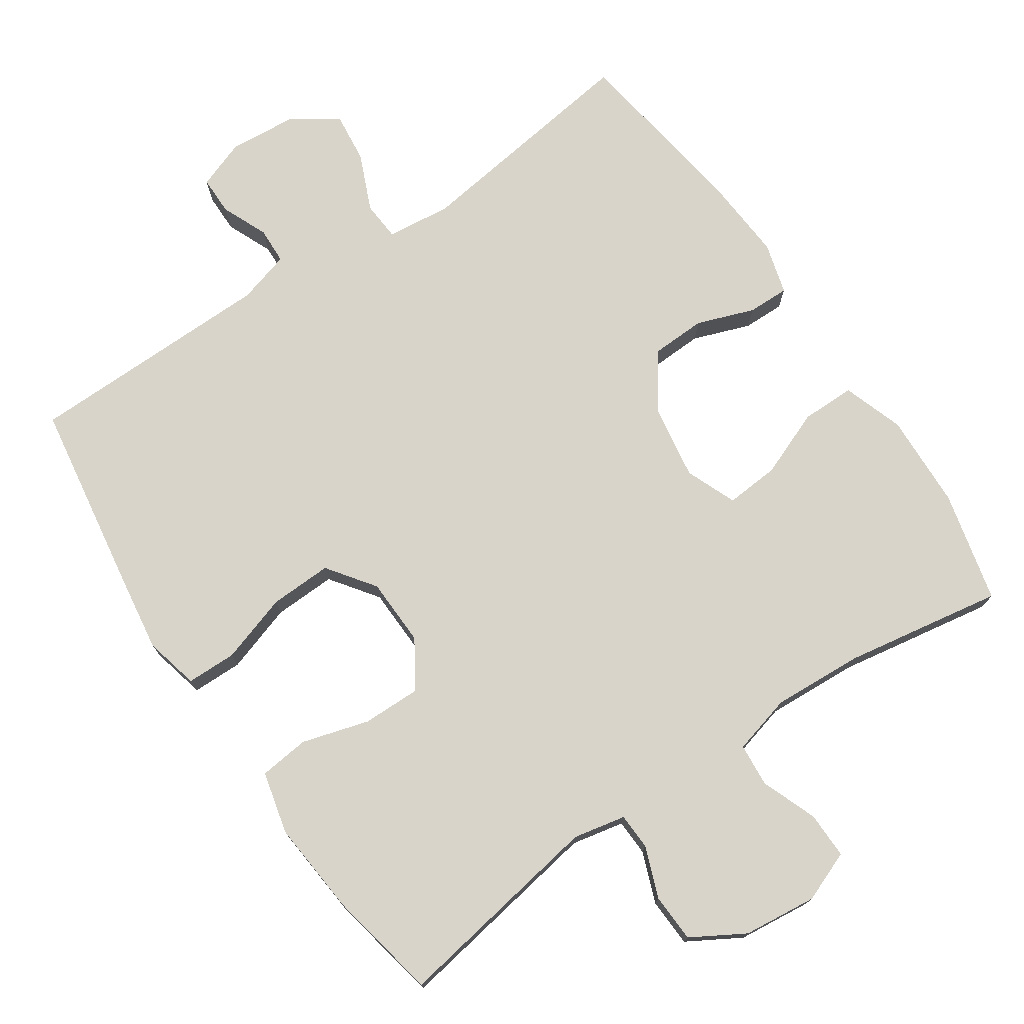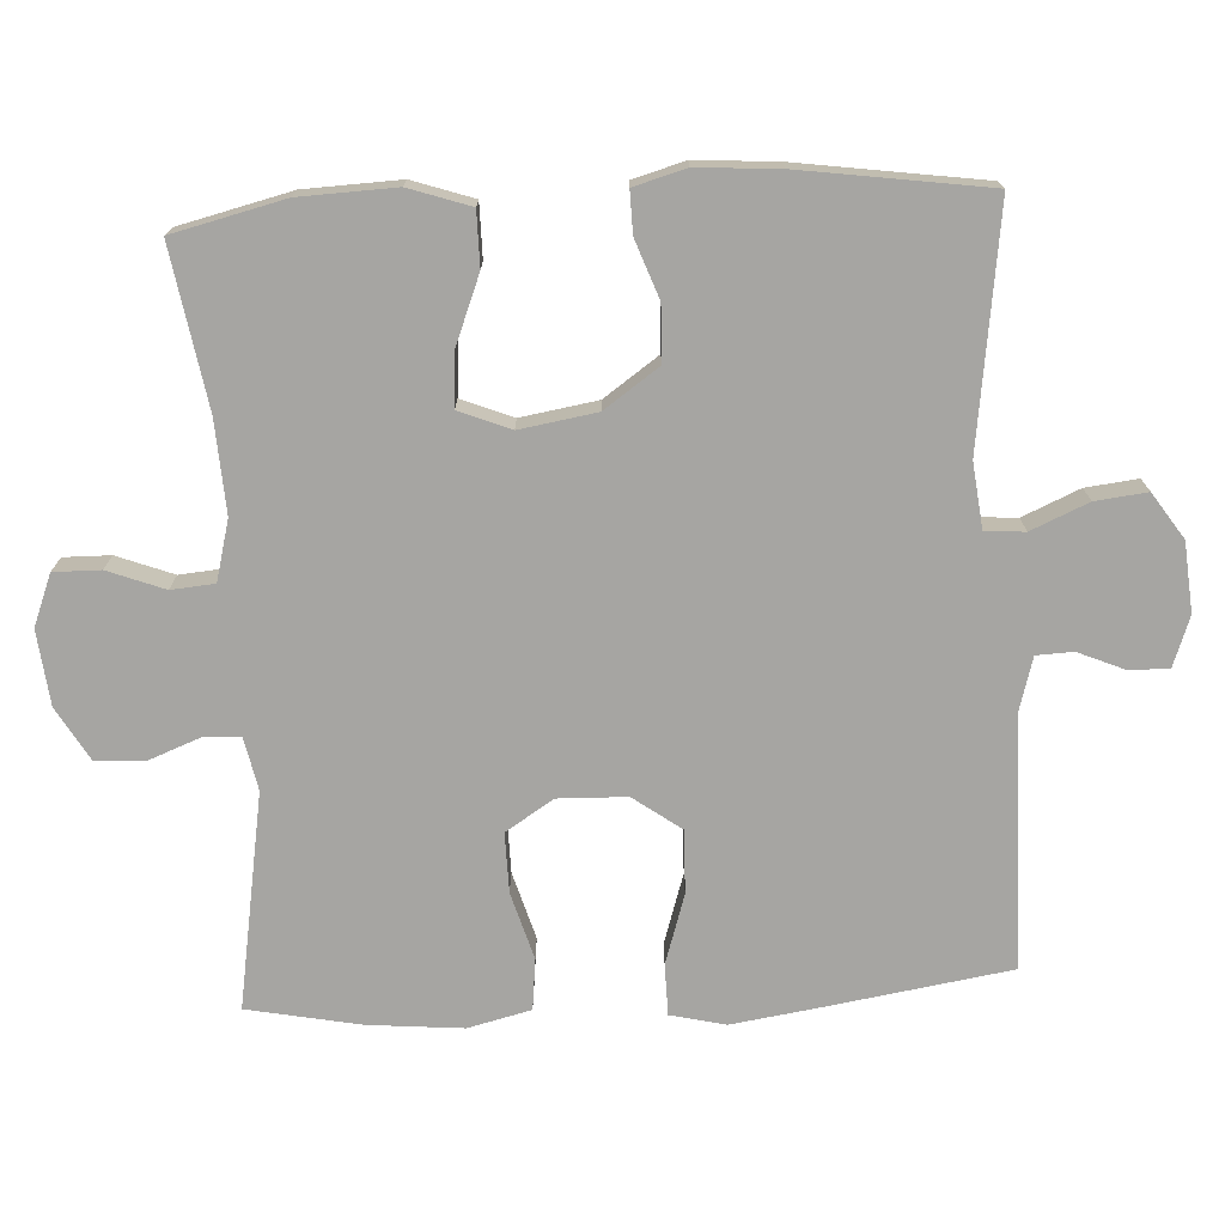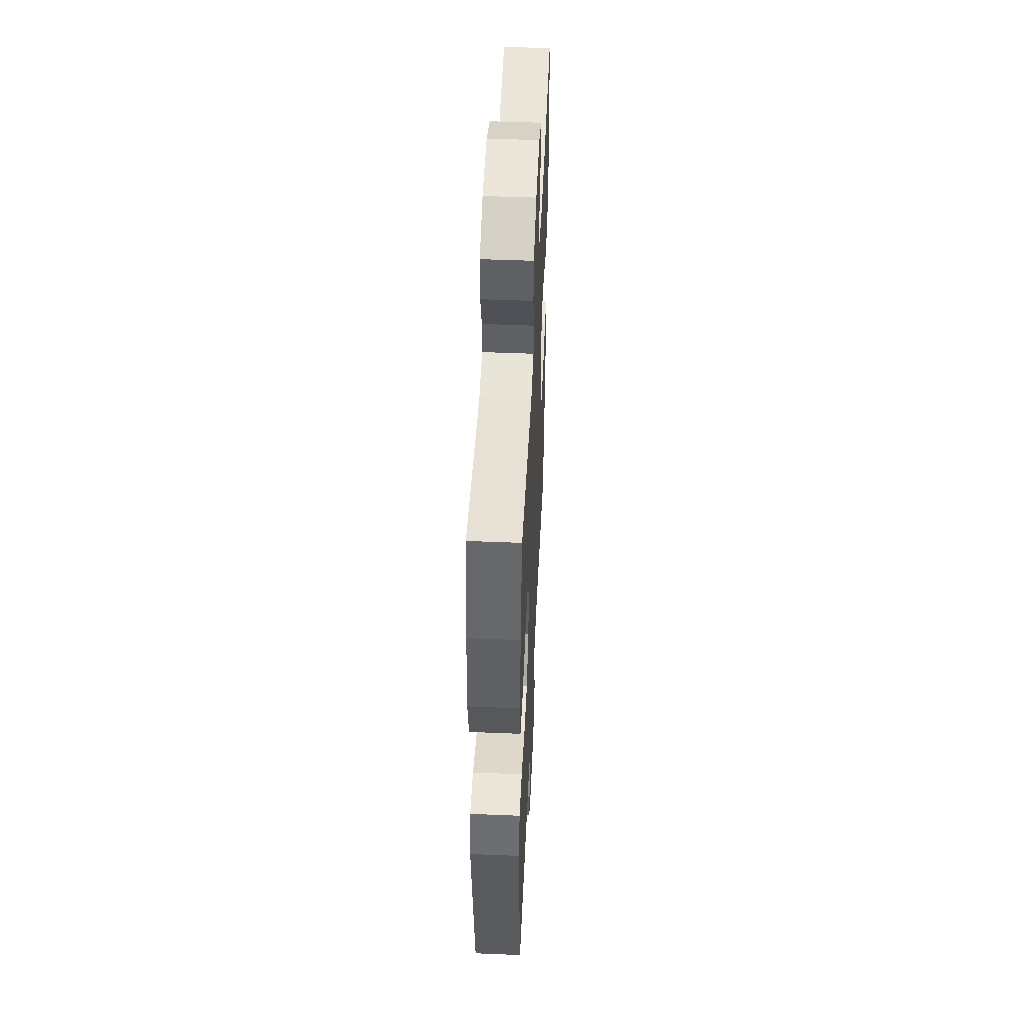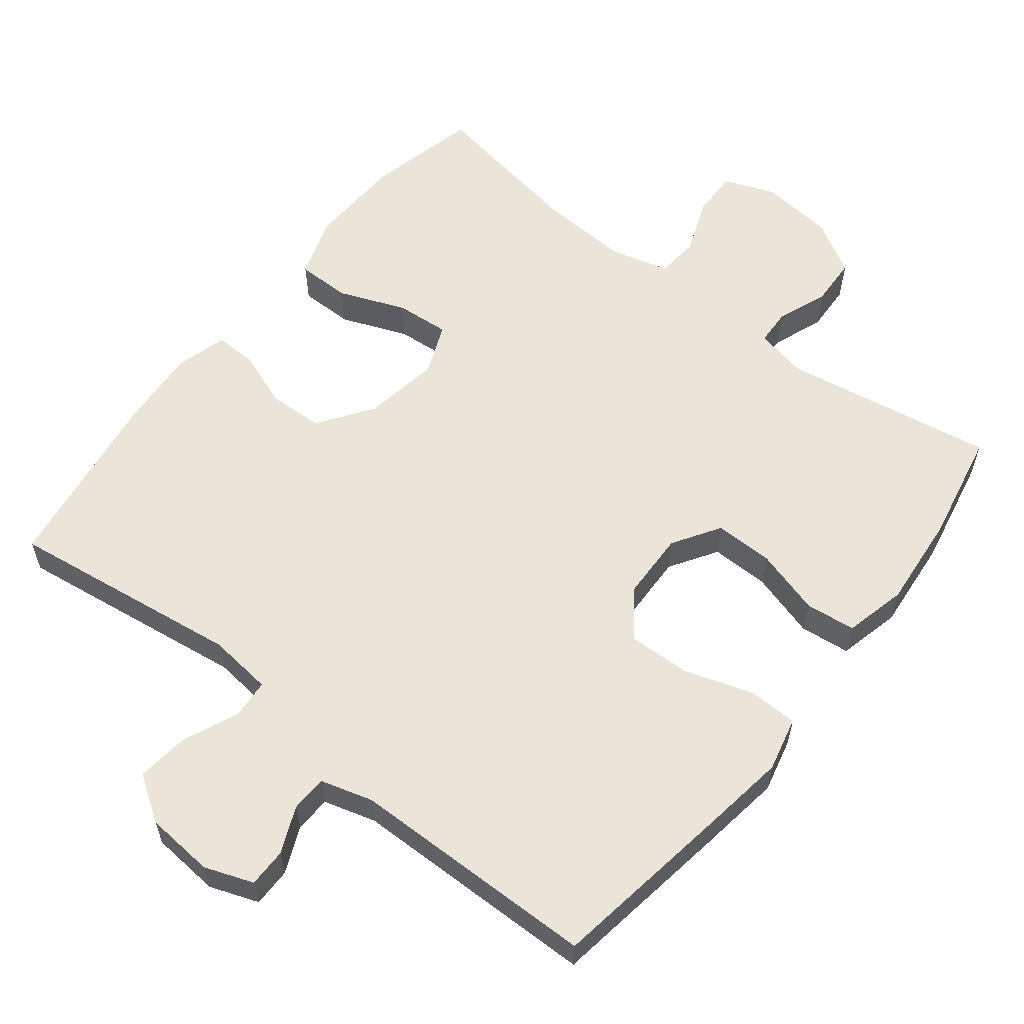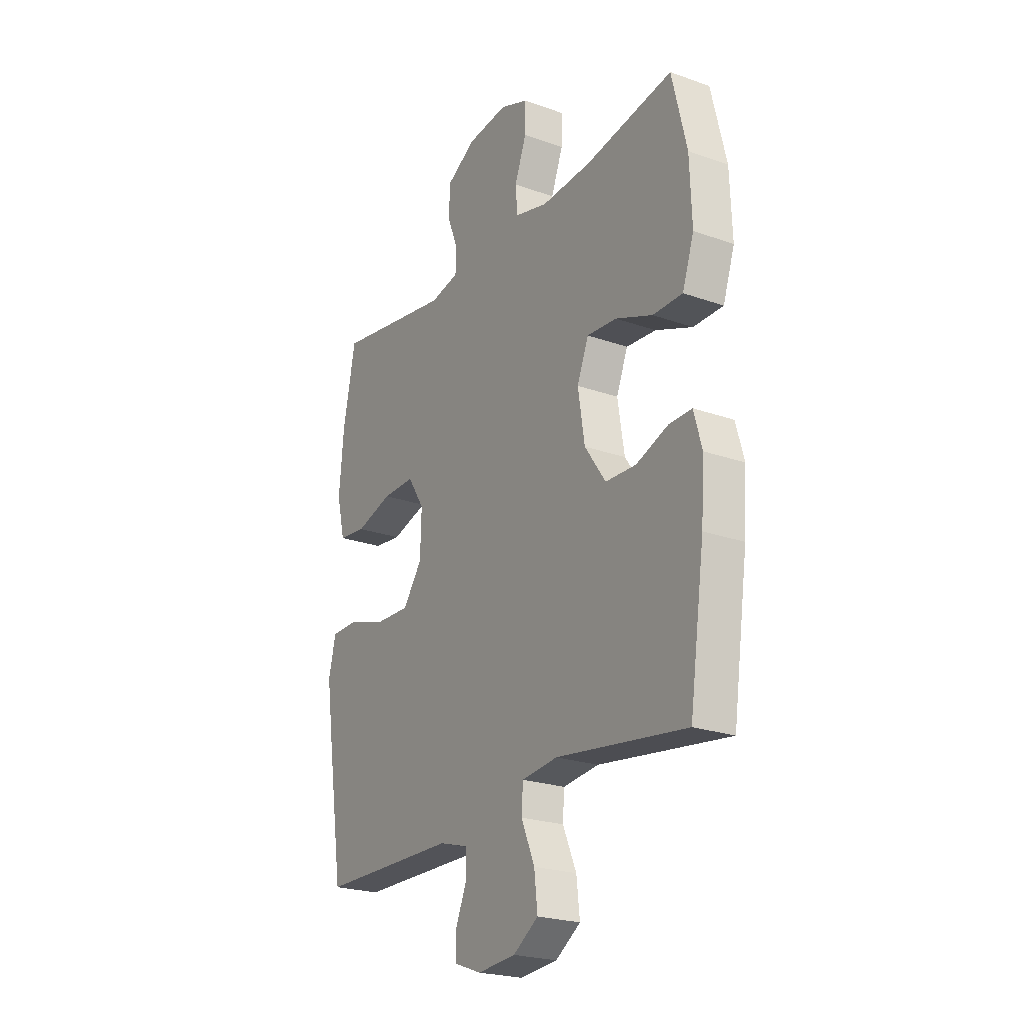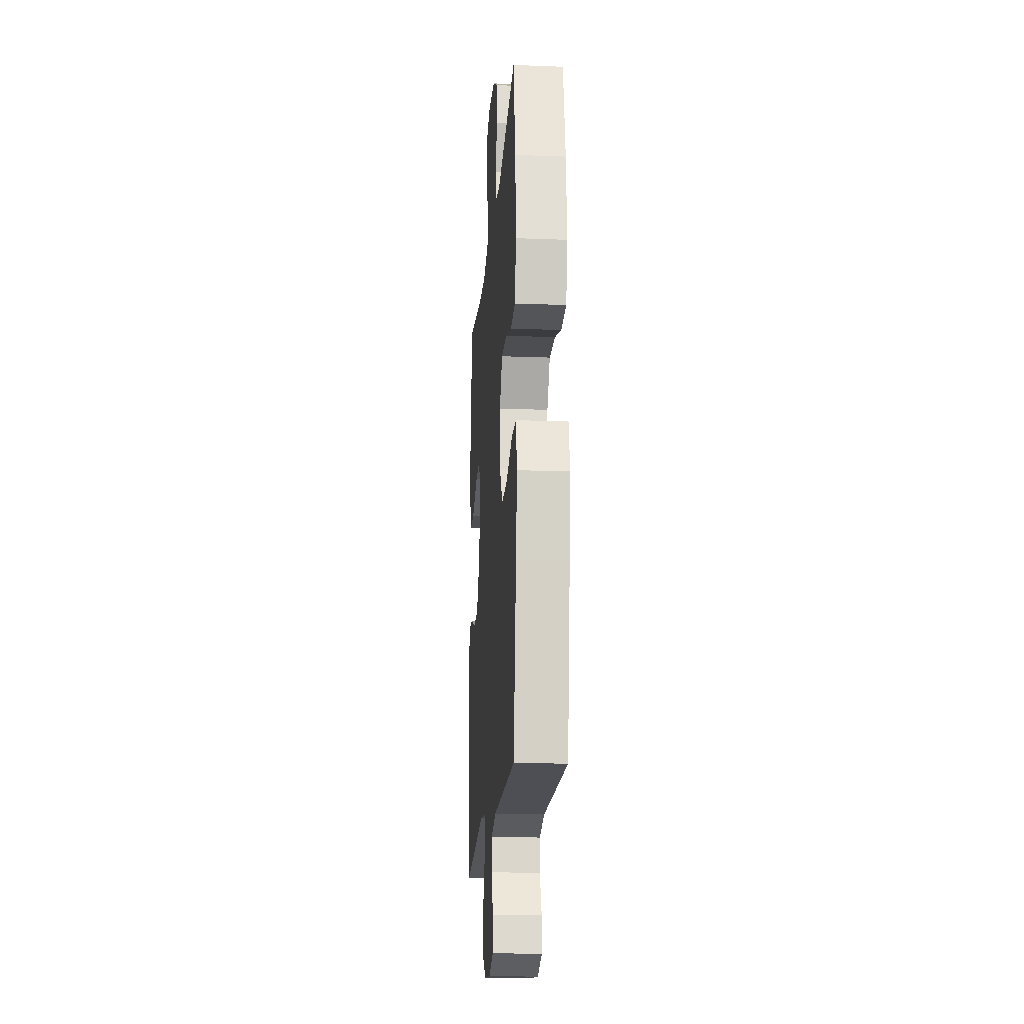
<metadata>
{"format":"obj","ext":"obj","renderer":"f3d","projection":"perspective","resolution":1024,"background":"white","views":[{"elev":74.8,"azim":-34.0,"up":"+Y"},{"elev":-73.8,"azim":93.2,"up":"+Y"},{"elev":48.7,"azim":-87.4,"up":"+Z"},{"elev":58.9,"azim":-141.8,"up":"+Y"},{"elev":-23.2,"azim":58.9,"up":"+Z"},{"elev":-17.6,"azim":-94.3,"up":"+Z"}]}
</metadata>
<code>
v -0.5 0.07 -0.5
v -0.54 0.07 -0.241
v -0.557 0.07 -0.124
v -0.539 0.07 -0.048
v -0.469 0.07 -0.047
v -0.373 0.07 -0.078
v -0.286 0.07 -0.081
v -0.238 0.07 -0.015
v -0.235 0.07 0.08
v -0.277 0.07 0.146
v -0.359 0.07 0.145
v -0.452 0.07 0.118
v -0.522 0.07 0.126
v -0.543 0.07 0.213
v -0.531 0.07 0.344
v -0.5 0.07 0.5
v -0.204 0.07 0.45
v -0.131 0.07 0.465
v -0.129 0.07 0.516
v -0.156 0.07 0.587
v -0.153 0.07 0.655
v -0.079 0.07 0.698
v 0.024 0.07 0.709
v 0.095 0.07 0.681
v 0.094 0.07 0.616
v 0.064 0.07 0.538
v 0.069 0.07 0.478
v 0.152 0.07 0.456
v 0.279 0.07 0.463
v 0.5 0.07 0.5
v 0.537 0.07 0.345
v 0.542 0.07 0.212
v 0.513 0.07 0.127
v 0.438 0.07 0.127
v 0.345 0.07 0.164
v 0.27 0.07 0.17
v 0.241 0.07 0.099
v 0.258 0.07 -0.007
v 0.311 0.07 -0.083
v 0.388 0.07 -0.086
v 0.468 0.07 -0.057
v 0.526 0.07 -0.056
v 0.546 0.07 -0.128
v 0.538 0.07 -0.241
v 0.5 0.07 -0.5
v 0.173 0.07 -0.455
v 0.083 0.07 -0.465
v 0.079 0.07 -0.52
v 0.113 0.07 -0.599
v 0.121 0.07 -0.671
v 0.058 0.07 -0.713
v -0.038 0.07 -0.721
v -0.106 0.07 -0.696
v -0.106 0.07 -0.642
v -0.078 0.07 -0.577
v -0.08 0.07 -0.526
v -0.153 0.07 -0.505
v -0.5 0 -0.5
v -0.54 0 -0.241
v -0.557 0 -0.124
v -0.539 0 -0.048
v -0.469 0 -0.047
v -0.373 0 -0.078
v -0.286 0 -0.081
v -0.238 0 -0.015
v -0.235 0 0.08
v -0.277 0 0.146
v -0.359 0 0.145
v -0.452 0 0.118
v -0.522 0 0.126
v -0.543 0 0.213
v -0.531 0 0.344
v -0.5 0 0.5
v -0.204 0 0.45
v -0.131 0 0.465
v -0.129 0 0.516
v -0.156 0 0.587
v -0.153 0 0.655
v -0.079 0 0.698
v 0.024 0 0.709
v 0.095 0 0.681
v 0.094 0 0.616
v 0.064 0 0.538
v 0.069 0 0.478
v 0.152 0 0.456
v 0.279 0 0.463
v 0.5 0 0.5
v 0.537 0 0.345
v 0.542 0 0.212
v 0.513 0 0.127
v 0.438 0 0.127
v 0.345 0 0.164
v 0.27 0 0.17
v 0.241 0 0.099
v 0.258 0 -0.007
v 0.311 0 -0.083
v 0.388 0 -0.086
v 0.468 0 -0.057
v 0.526 0 -0.056
v 0.546 0 -0.128
v 0.538 0 -0.241
v 0.5 0 -0.5
v 0.173 0 -0.455
v 0.083 0 -0.465
v 0.079 0 -0.52
v 0.113 0 -0.599
v 0.121 0 -0.671
v 0.058 0 -0.713
v -0.038 0 -0.721
v -0.106 0 -0.696
v -0.106 0 -0.642
v -0.078 0 -0.577
v -0.08 0 -0.526
v -0.153 0 -0.505
f 52 53 54 55
f 52 55 56
f 51 52 56
f 48 49 50 51
f 47 48 51 56
f 43 44 45 46
f 43 46 47
f 40 41 42 43
f 39 40 43 47
f 38 39 47 56
f 32 33 34 35
f 32 35 36
f 29 30 31 32
f 28 29 32 36
f 27 28 36 37
f 23 24 25 26
f 23 26 27
f 22 23 27
f 19 20 21 22
f 18 19 22 27
f 17 18 27 37
f 11 12 13 14
f 10 11 14 15
f 3 4 5 6
f 3 6 7
f 57 1 2 3
f 57 3 7
f 56 57 7 8
f 38 56 8 9
f 37 38 9 10
f 16 17 37
f 10 15 16 37
f 112 111 110 109
f 113 112 109
f 113 109 108
f 108 107 106 105
f 113 108 105 104
f 103 102 101 100
f 104 103 100
f 100 99 98 97
f 104 100 97 96
f 113 104 96 95
f 92 91 90 89
f 93 92 89
f 89 88 87 86
f 93 89 86 85
f 94 93 85 84
f 83 82 81 80
f 84 83 80
f 84 80 79
f 79 78 77 76
f 84 79 76 75
f 94 84 75 74
f 71 70 69 68
f 72 71 68 67
f 63 62 61 60
f 64 63 60
f 60 59 58 114
f 64 60 114
f 65 64 114 113
f 66 65 113 95
f 67 66 95 94
f 94 74 73
f 94 73 72 67
f 1 58 59 2
f 2 59 60 3
f 3 60 61 4
f 4 61 62 5
f 5 62 63 6
f 6 63 64 7
f 7 64 65 8
f 8 65 66 9
f 9 66 67 10
f 10 67 68 11
f 11 68 69 12
f 12 69 70 13
f 13 70 71 14
f 14 71 72 15
f 15 72 73 16
f 16 73 74 17
f 17 74 75 18
f 18 75 76 19
f 19 76 77 20
f 20 77 78 21
f 21 78 79 22
f 22 79 80 23
f 23 80 81 24
f 24 81 82 25
f 25 82 83 26
f 26 83 84 27
f 27 84 85 28
f 28 85 86 29
f 29 86 87 30
f 30 87 88 31
f 31 88 89 32
f 32 89 90 33
f 33 90 91 34
f 34 91 92 35
f 35 92 93 36
f 36 93 94 37
f 37 94 95 38
f 38 95 96 39
f 39 96 97 40
f 40 97 98 41
f 41 98 99 42
f 42 99 100 43
f 43 100 101 44
f 44 101 102 45
f 45 102 103 46
f 46 103 104 47
f 47 104 105 48
f 48 105 106 49
f 49 106 107 50
f 50 107 108 51
f 51 108 109 52
f 52 109 110 53
f 53 110 111 54
f 54 111 112 55
f 55 112 113 56
f 56 113 114 57
f 57 114 58 1

</code>
